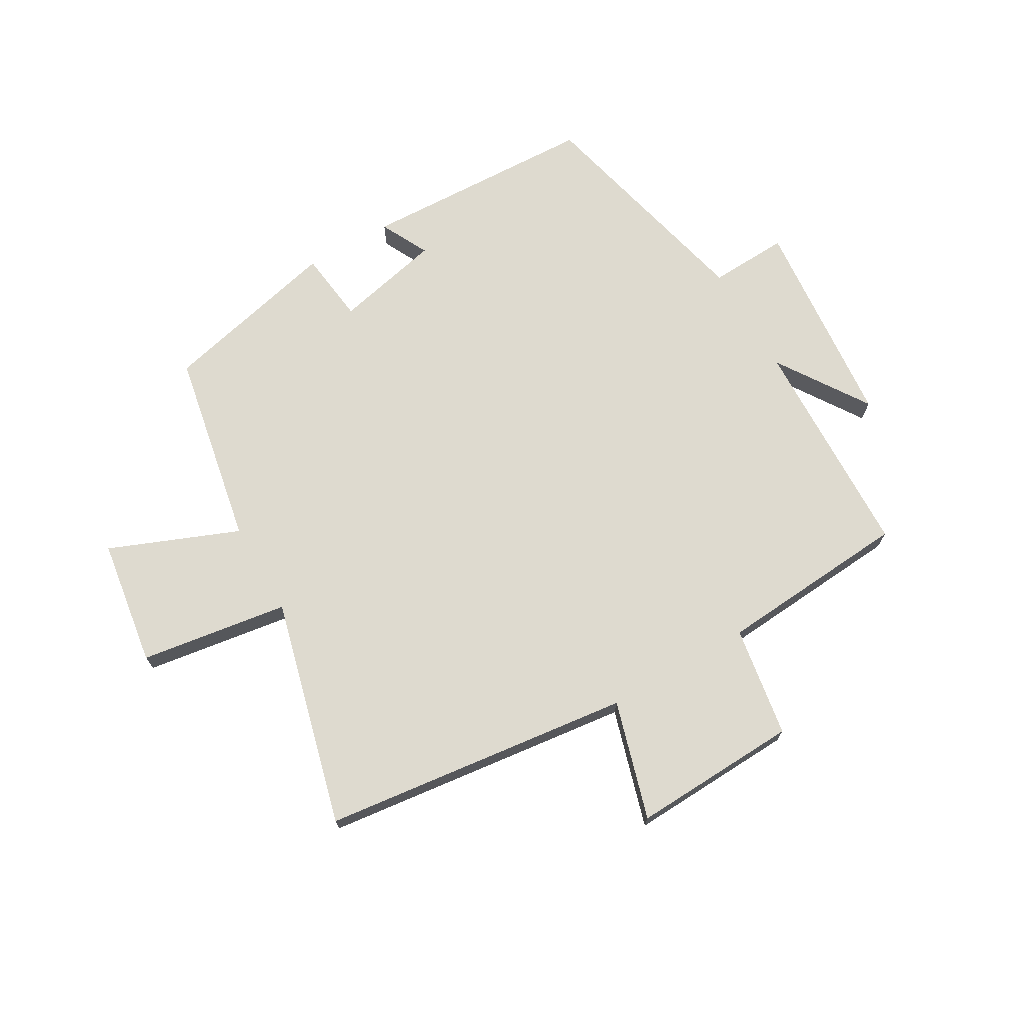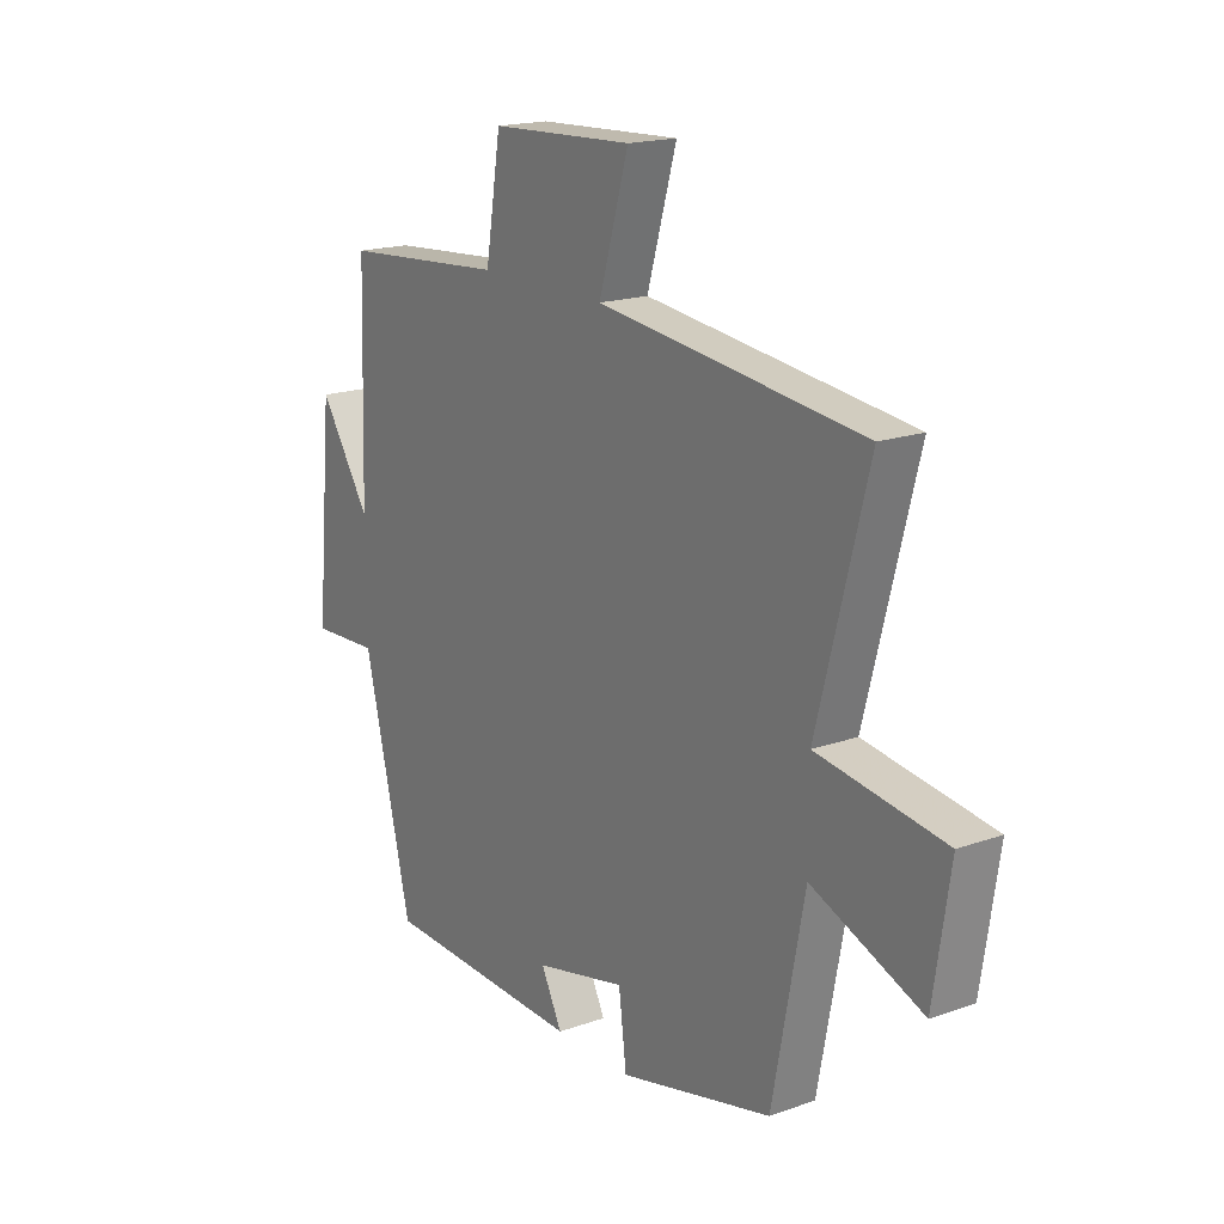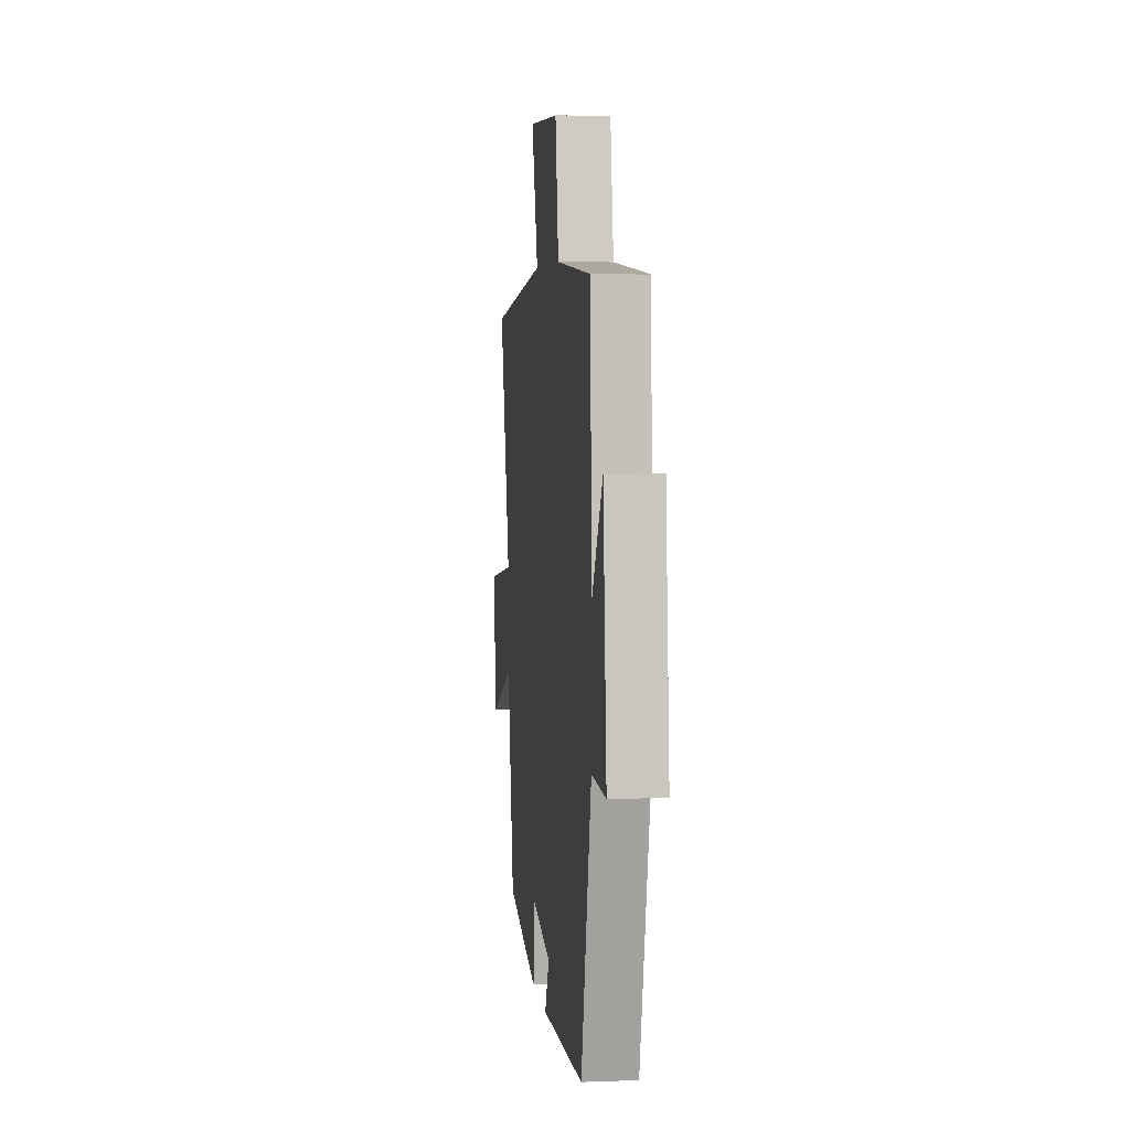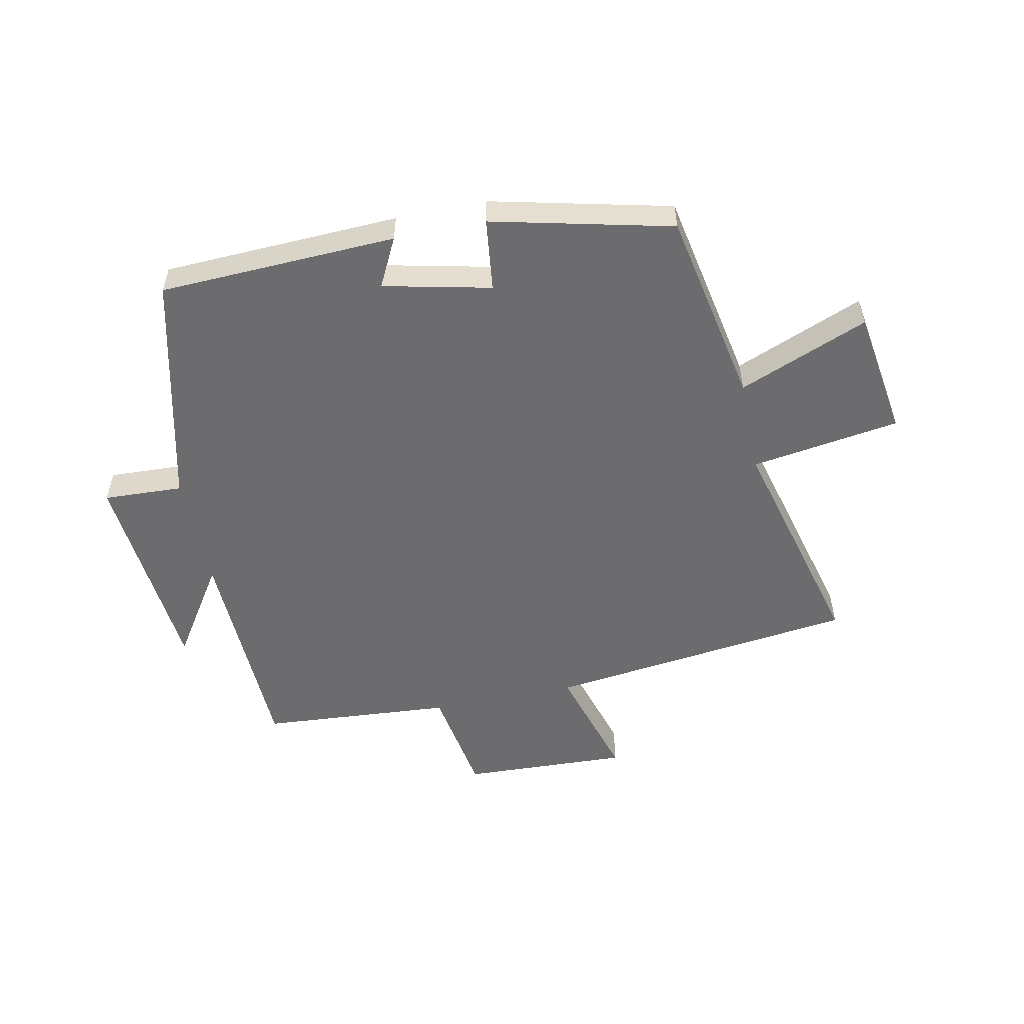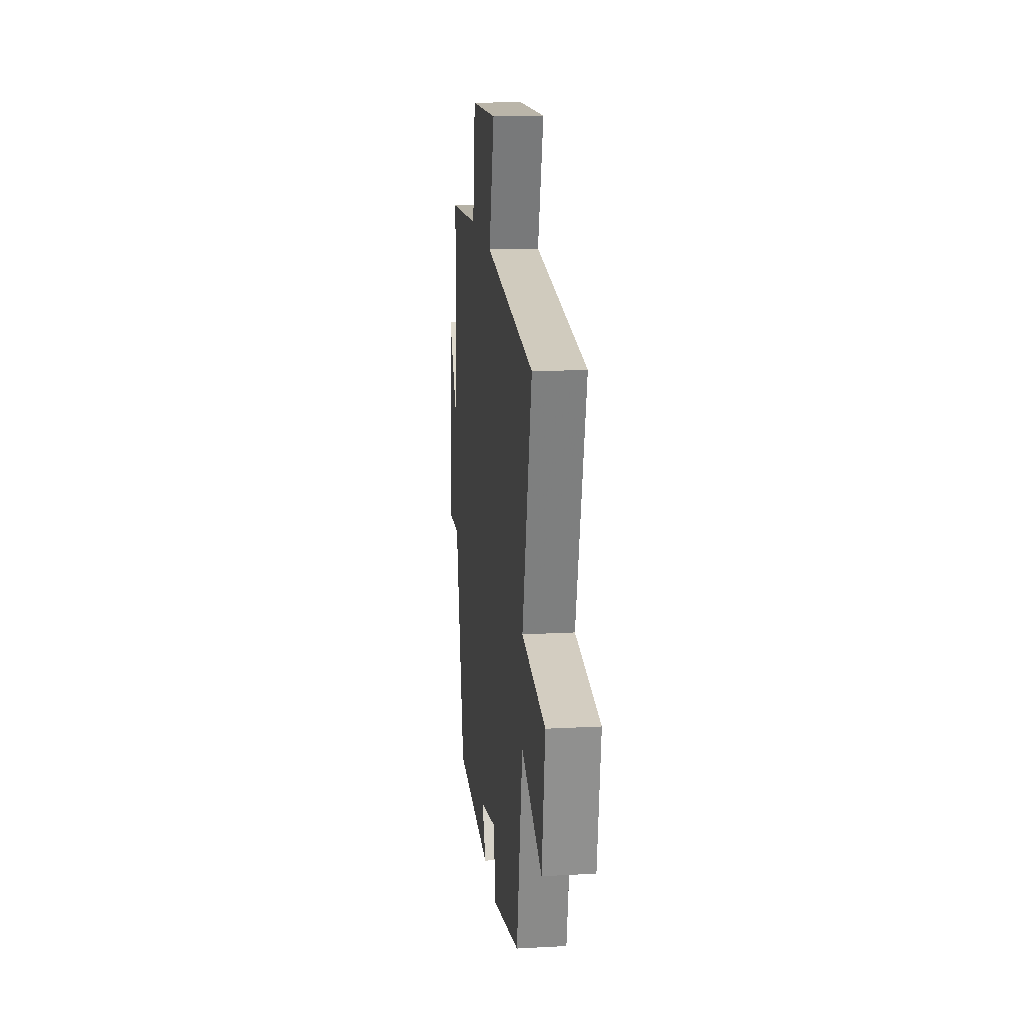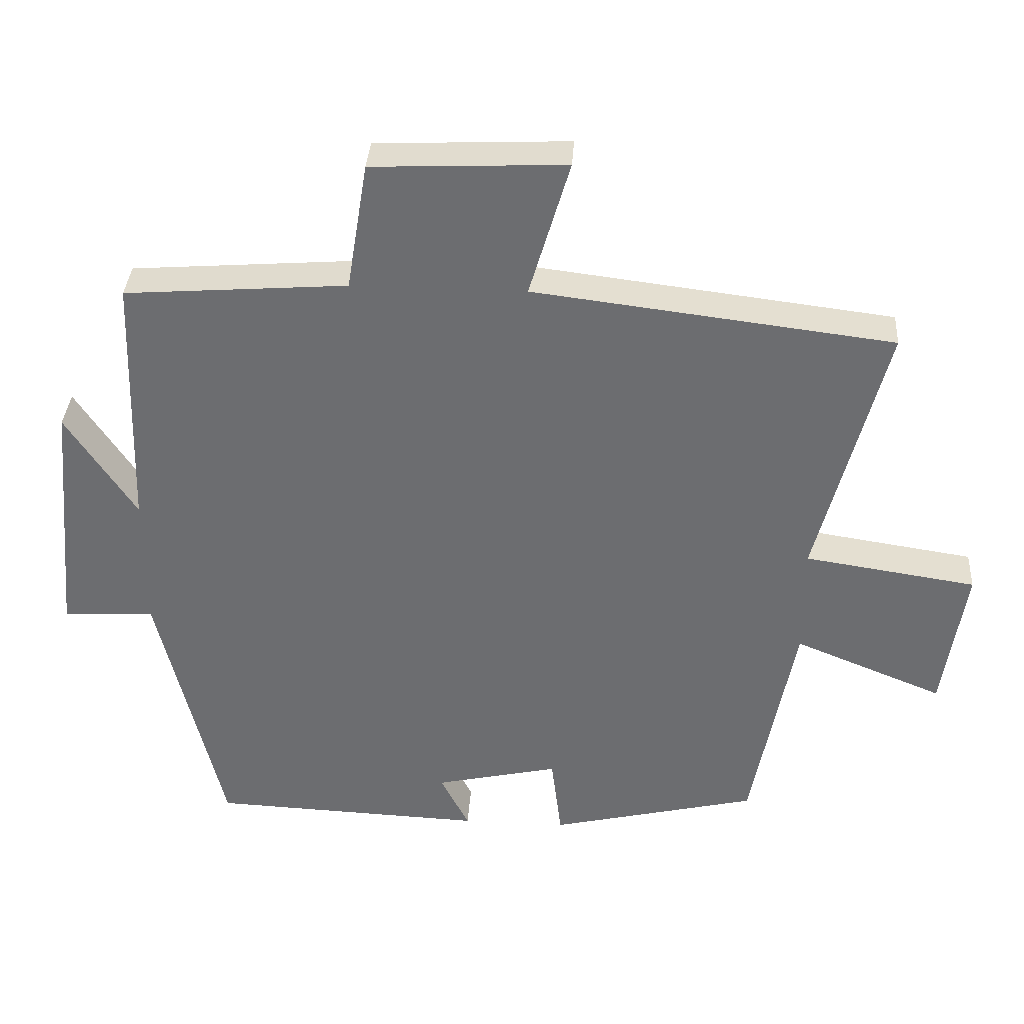
<metadata>
{"format":"obj","ext":"obj","renderer":"f3d","projection":"perspective","resolution":1024,"background":"white","views":[{"elev":71.0,"azim":-30.1,"up":"+Y"},{"elev":17.8,"azim":-124.8,"up":"+Z"},{"elev":4.8,"azim":83.3,"up":"+Z"},{"elev":-53.8,"azim":-168.3,"up":"+Y"},{"elev":16.2,"azim":-96.3,"up":"+Z"},{"elev":35.5,"azim":-176.3,"up":"+Z"}]}
</metadata>
<code>
v -0.438 0.07 -0.429
v -0.5 0.07 -0.103
v -0.715 0.07 -0.19
v -0.747 0.07 0.022
v -0.5 0.07 0.059
v -0.598 0.07 0.437
v -0.082 0.07 0.5
v -0.14 0.07 0.697
v 0.138 0.07 0.685
v 0.168 0.07 0.5
v 0.488 0.07 0.476
v 0.5 0.07 0.102
v 0.6 0.07 0.254
v 0.632 0.07 -0.102
v 0.5 0.07 -0.096
v 0.407 0.07 -0.484
v 0.013 0.07 -0.5
v 0.054 0.07 -0.419
v -0.124 0.07 -0.379
v -0.139 0.07 -0.5
v -0.438 0 -0.429
v -0.5 0 -0.103
v -0.715 0 -0.19
v -0.747 0 0.022
v -0.5 0 0.059
v -0.598 0 0.437
v -0.082 0 0.5
v -0.14 0 0.697
v 0.138 0 0.685
v 0.168 0 0.5
v 0.488 0 0.476
v 0.5 0 0.102
v 0.6 0 0.254
v 0.632 0 -0.102
v 0.5 0 -0.096
v 0.407 0 -0.484
v 0.013 0 -0.5
v 0.054 0 -0.419
v -0.124 0 -0.379
v -0.139 0 -0.5
f 19 20 1 2
f 18 19 2
f 15 16 17 18
f 15 18 2
f 12 13 14 15
f 12 15 2
f 11 12 2
f 10 11 2
f 7 8 9 10
f 5 6 7 10
f 5 10 2 3
f 3 4 5
f 22 21 40 39
f 22 39 38
f 38 37 36 35
f 22 38 35
f 35 34 33 32
f 22 35 32
f 22 32 31
f 22 31 30
f 30 29 28 27
f 30 27 26 25
f 23 22 30 25
f 25 24 23
f 1 21 22 2
f 2 22 23 3
f 3 23 24 4
f 4 24 25 5
f 5 25 26 6
f 6 26 27 7
f 7 27 28 8
f 8 28 29 9
f 9 29 30 10
f 10 30 31 11
f 11 31 32 12
f 12 32 33 13
f 13 33 34 14
f 14 34 35 15
f 15 35 36 16
f 16 36 37 17
f 17 37 38 18
f 18 38 39 19
f 19 39 40 20
f 20 40 21 1

</code>
